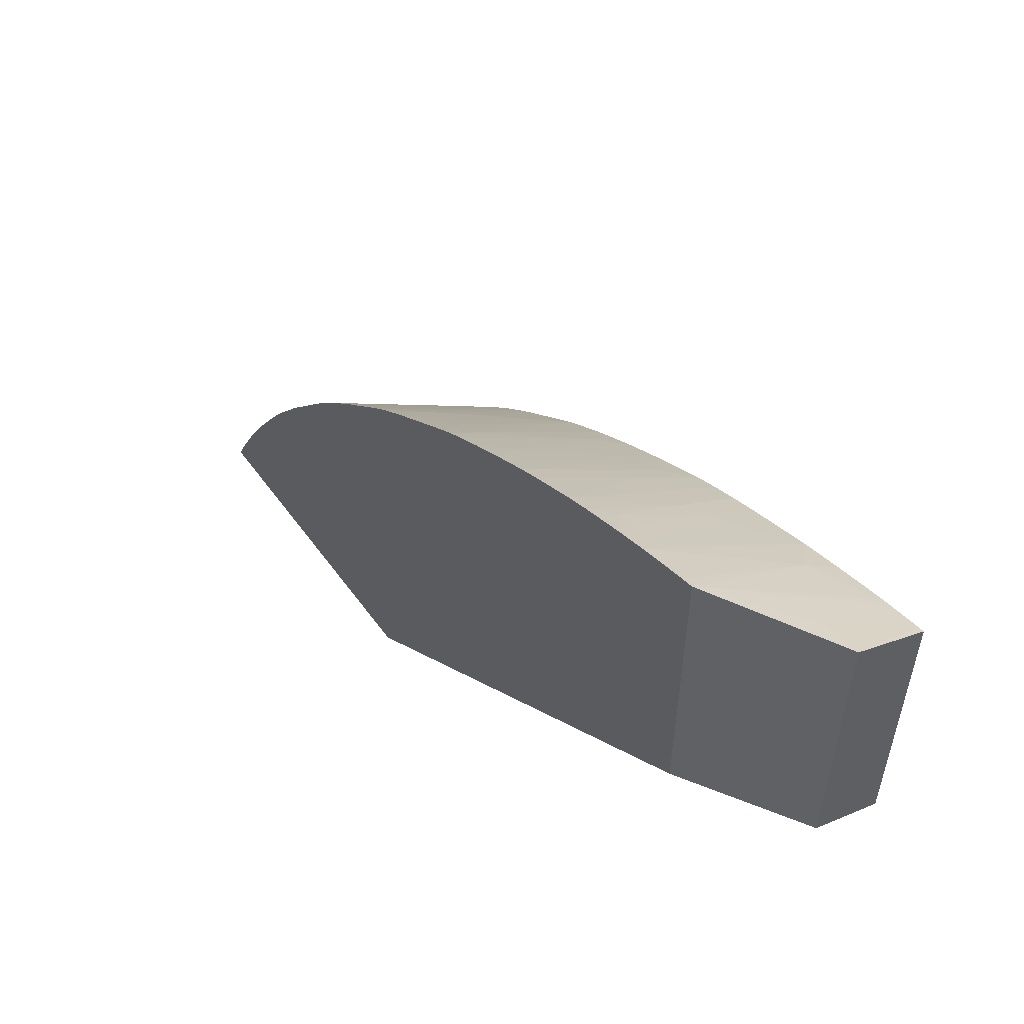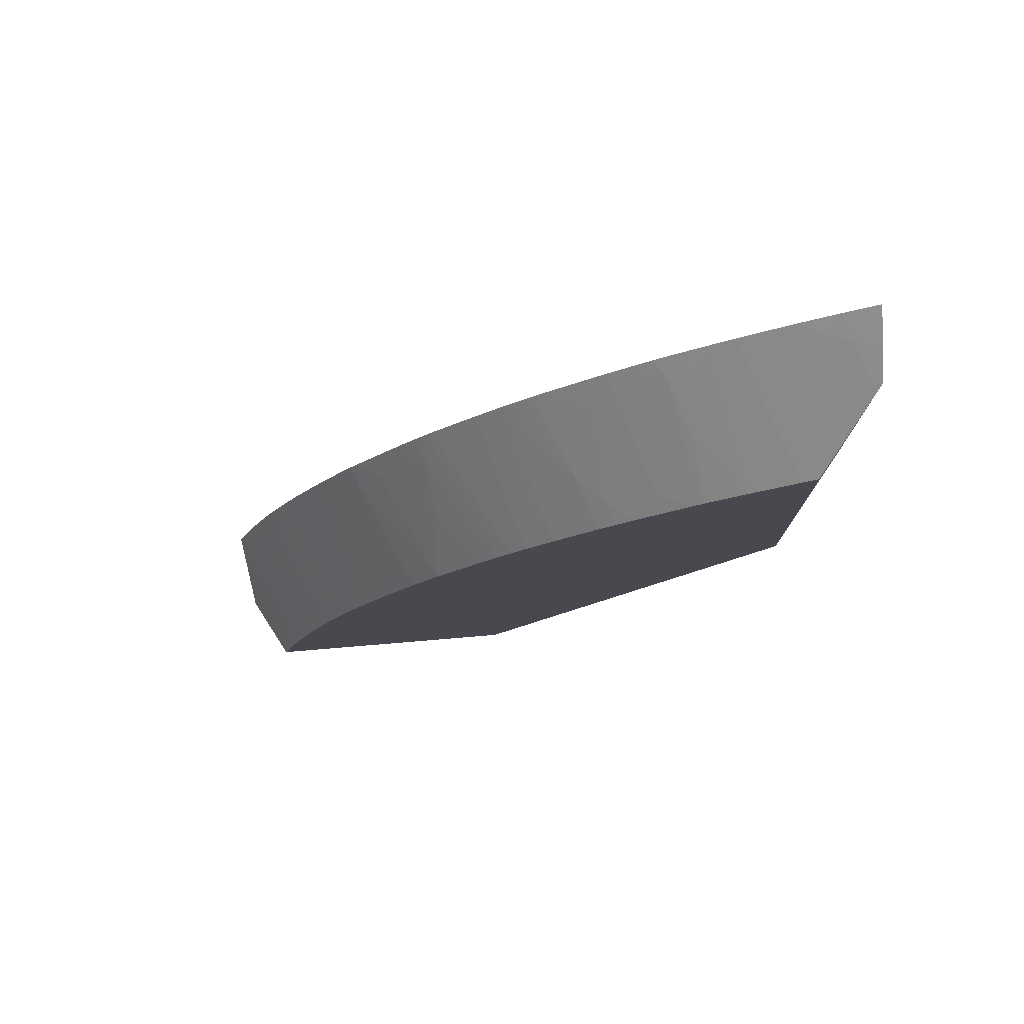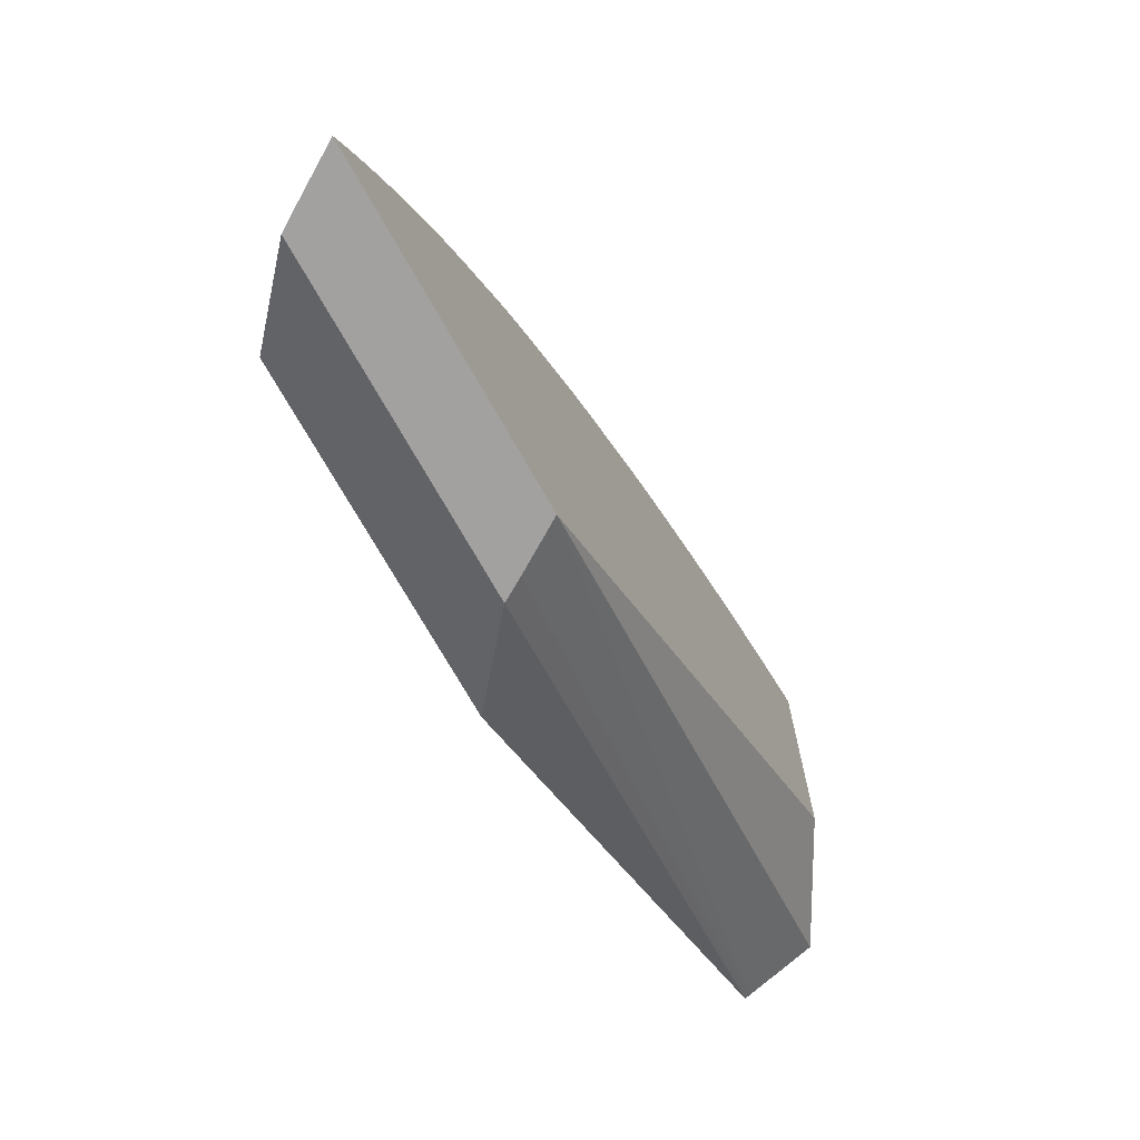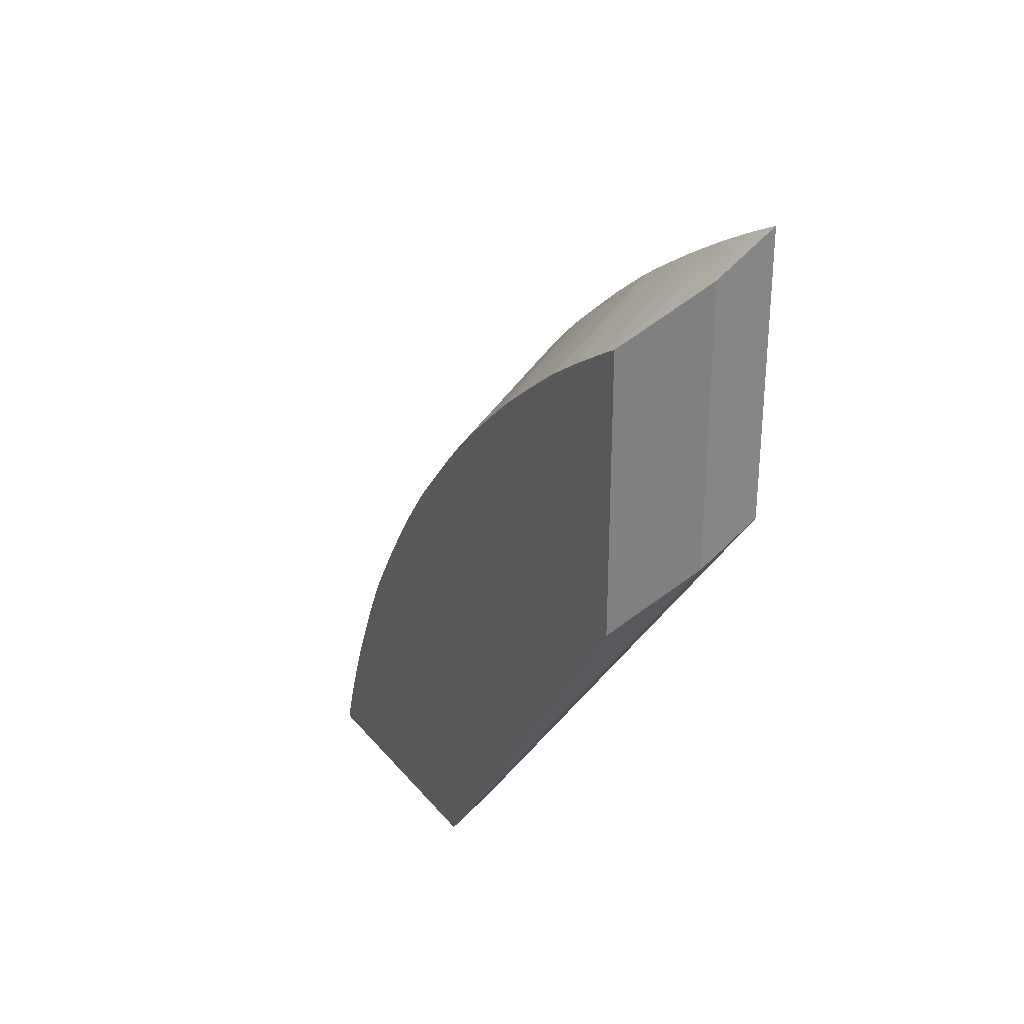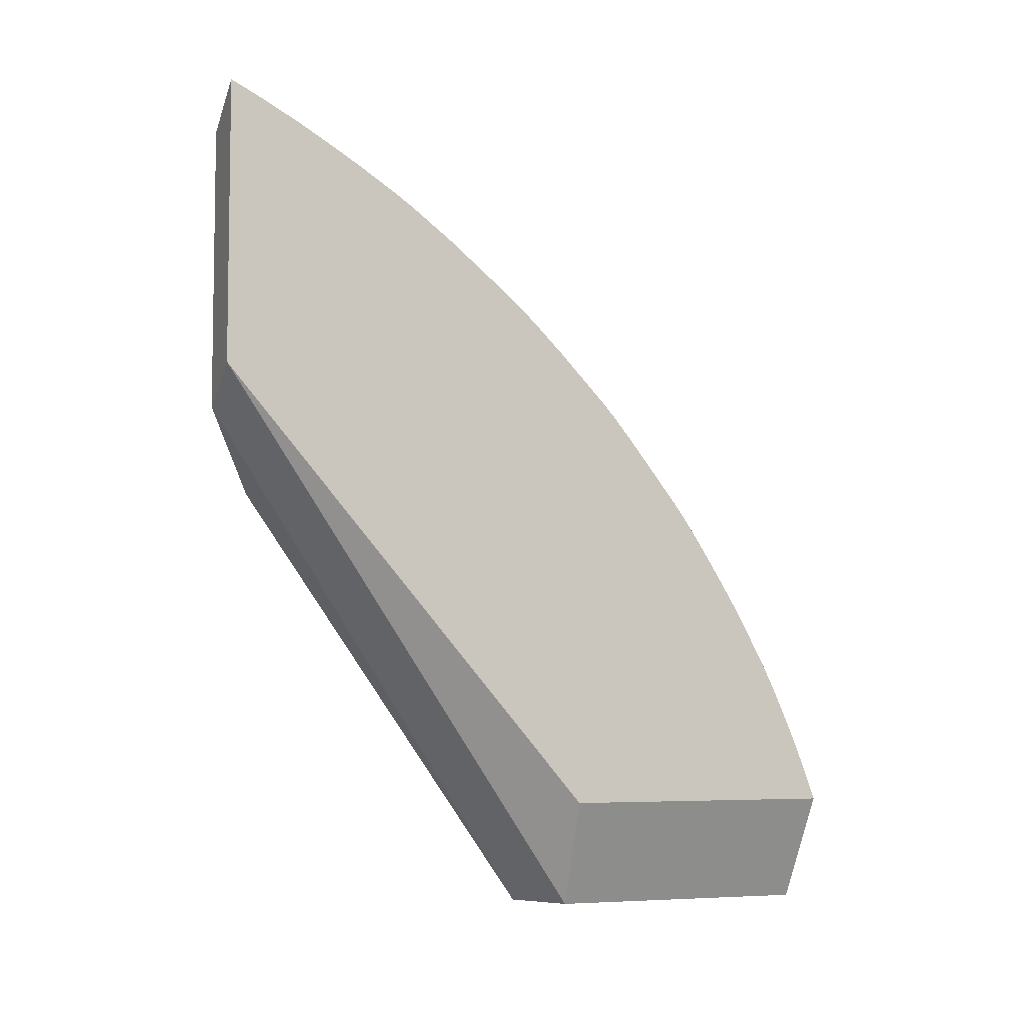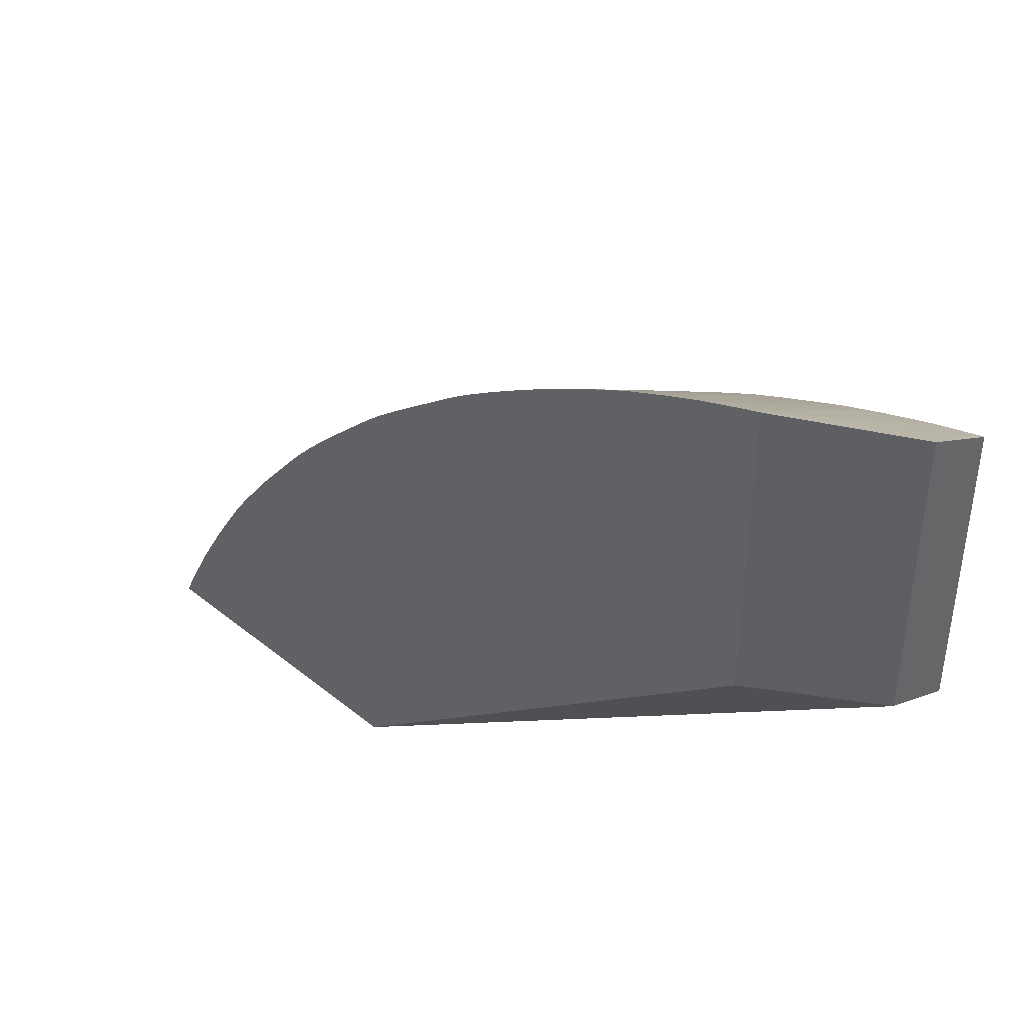
<metadata>
{"format":"obj","ext":"obj","renderer":"f3d","projection":"perspective","resolution":1024,"background":"white","views":[{"elev":55.8,"azim":-35.4,"up":"+Z"},{"elev":77.1,"azim":85.2,"up":"+Y"},{"elev":-72.2,"azim":-150.5,"up":"+Z"},{"elev":28.8,"azim":148.6,"up":"+Y"},{"elev":-5.9,"azim":-112.4,"up":"+Y"},{"elev":42.1,"azim":-45.9,"up":"+Z"}]}
</metadata>
<code>
v -0.004749 0.007691 0.02688
v -0.004749 0.007691 0.02084
v -0.003268 0.007691 0.02011
v -0.003378 0.007691 0.02016
v -0.005192 0.01936 0.01212
v -0.004749 0.0191 0.01212
v -0.006112 0.01992 0.01212
v -0.006112 0.01013 0.02062
v -0.006112 0.02634 0.01212
v -0.004749 0.0255 0.01212
v -0.003268 0.01732 0.01333
v -0.003268 0.02085 0.01771
v -0.003268 0.02394 0.01333
v -0.003268 0.02247 0.01566
v -0.003268 0.02146 0.01698
v -0.003268 0.02115 0.01736
v -0.003754 0.02133 0.01757
v -0.0056 0.02261 0.0176
v -0.006112 0.02312 0.01741
v -0.003268 0.02172 0.01664
v -0.003586 0.02208 0.01647
v -0.005744 0.02376 0.01621
v -0.006112 0.02383 0.01645
v -0.006112 0.02414 0.016
v -0.005538 0.0239 0.01579
v -0.005902 0.02437 0.01543
v -0.003268 0.02312 0.01469
v -0.005038 0.02445 0.0144
v -0.003268 0.02375 0.01366
v -0.005784 0.025 0.01427
v -0.003268 0.02255 0.01555
v -0.003292 0.0231 0.01474
v -0.004382 0.02321 0.01569
v -0.006112 0.02555 0.01366
v -0.006112 0.02523 0.01422
v -0.006112 0.02488 0.01483
v -0.006112 0.0246 0.01527
v -0.006112 0.02597 0.01286
v -0.006112 0.02619 0.01242
v -0.005956 0.02618 0.01225
v -0.005572 0.02576 0.01263
v -0.005744 0.02565 0.01305
v -0.004749 0.02541 0.0123
v -0.00535 0.02584 0.01219
v -0.005292 0.02584 0.01212
v -0.006112 0.02211 0.01865
v -0.004415 0.0213 0.01817
v -0.003697 0.02012 0.01887
v -0.003268 0.01996 0.01868
v -0.003268 0.01934 0.01934
v -0.006112 0.02128 0.01959
v -0.006112 0.02147 0.01938
v -0.006112 0.02167 0.01916
v -0.005085 0.02127 0.01876
v -0.006112 0.02184 0.01897
v -0.006112 0.01959 0.02124
v -0.006112 0.02066 0.02021
v -0.003268 0.01902 0.01964
v -0.003268 0.01836 0.02024
v -0.003268 0.01869 0.01995
v -0.005517 0.01892 0.02141
v -0.005773 0.01934 0.02122
v -0.006112 0.01933 0.02148
v -0.006112 0.01913 0.02165
v -0.006112 0.01865 0.02204
v -0.003268 0.01702 0.02139
v -0.004437 0.01815 0.02129
v -0.003268 0.01594 0.02219
v -0.003268 0.01618 0.02202
v -0.003701 0.01574 0.02262
v -0.003268 0.01523 0.02267
v -0.005604 0.01572 0.02386
v -0.003608 0.01457 0.02331
v -0.003942 0.01424 0.02372
v -0.003268 0.01429 0.02327
v -0.003738 0.01383 0.02385
v -0.006112 0.01474 0.02477
v -0.006112 0.01547 0.02433
v -0.006112 0.01614 0.02391
v -0.006112 0.01665 0.02357
v -0.005711 0.01687 0.02316
v -0.006112 0.01725 0.02314
v -0.006112 0.01701 0.02332
v -0.006112 0.01013 0.0269
v -0.006112 0.01286 0.02578
v -0.006112 0.01333 0.02555
v -0.006112 0.01429 0.02503
v -0.004494 0.01367 0.0244
v -0.003268 0.01327 0.02387
v -0.003268 0.01411 0.02337
v -0.003268 0.01233 0.02435
v -0.003268 0.01284 0.0241
v -0.004483 0.01243 0.02503
v -0.005677 0.0125 0.02569
v -0.004322 0.01201 0.02512
v -0.006112 0.01207 0.02614
v -0.006112 0.01138 0.02643
v -0.003268 0.01051 0.02514
v -0.003815 0.009944 0.02568
v -0.003268 0.009713 0.02544
v -0.003268 0.009094 0.02566
v -0.003268 0.008644 0.02581
v -0.003268 0.008466 0.02587
v -0.006112 0.01037 0.02681
v -0.006112 0.01078 0.02666
v -0.004749 0.008467 0.02666
v -0.003268 0.007808 0.02606
v -0.003268 0.01178 0.0246
v -0.003268 0.007691 0.02609
v -0.00564 0.01756 0.02258
f 70 81 80
f 70 69 81
f 78 79 77
f 81 66 82
f 83 81 82
f 83 80 81
f 83 82 80
f 80 82 79
f 79 82 77
f 81 69 66
f 87 86 88
f 85 77 84
f 86 77 85
f 87 77 86
f 87 88 77
f 88 86 89
f 88 89 76
f 88 76 77
f 76 89 90
f 75 76 90
f 70 80 79
f 75 90 71
f 75 71 73
f 77 82 84
f 72 70 79
f 66 68 12
f 74 72 78
f 62 63 61
f 71 90 68
f 63 64 61
f 63 56 64
f 64 56 65
f 64 65 61
f 61 65 66
f 67 61 66
f 67 59 61
f 67 66 59
f 59 66 50
f 50 66 12
f 49 50 12
f 69 68 66
f 70 68 69
f 70 71 68
f 72 71 70
f 72 73 71
f 74 73 72
f 74 75 73
f 74 76 75
f 74 77 76
f 74 78 77
f 72 79 78
f 90 91 68
f 103 107 101
f 92 91 89
f 101 107 98
f 98 107 91
f 108 98 91
f 108 95 98
f 93 108 91
f 107 109 91
f 107 1 109
f 107 106 1
f 106 84 1
f 84 8 1
f 84 82 8
f 82 9 8
f 46 9 82
f 56 46 82
f 65 56 82
f 110 65 82
f 110 66 65
f 110 82 66
f 2 1 8
f 109 1 3
f 109 3 12
f 68 109 12
f 62 56 63
f 91 109 68
f 103 106 107
f 103 84 106
f 97 85 84
f 92 93 91
f 92 86 93
f 92 89 86
f 93 86 85
f 94 93 85
f 94 95 93
f 94 96 95
f 94 85 96
f 96 85 97
f 96 97 95
f 97 98 95
f 89 91 90
f 99 98 97
f 100 101 98
f 100 99 101
f 102 101 99
f 102 103 101
f 102 84 103
f 102 99 84
f 104 84 99
f 104 105 84
f 104 99 105
f 105 99 97
f 105 97 84
f 100 98 99
f 62 58 56
f 93 95 108
f 60 62 61
f 23 19 22
f 23 24 19
f 23 22 24
f 25 24 22
f 25 26 24
f 27 26 25
f 27 28 26
f 29 28 27
f 29 30 28
f 29 13 30
f 29 27 13
f 27 31 13
f 27 32 31
f 27 33 32
f 27 25 33
f 25 22 33
f 22 31 33
f 22 14 31
f 31 14 13
f 31 32 33
f 30 13 34
f 35 30 34
f 35 36 30
f 21 14 19
f 20 15 14
f 20 14 21
f 20 21 19
f 60 58 62
f 2 3 1
f 4 3 2
f 5 3 4
f 5 6 3
f 5 7 6
f 5 4 7
f 4 2 7
f 7 2 8
f 7 8 9
f 10 7 9
f 35 34 36
f 6 7 10
f 6 11 3
f 11 12 3
f 13 12 11
f 14 12 13
f 15 12 14
f 16 12 15
f 16 17 12
f 16 15 17
f 15 18 17
f 15 19 18
f 20 19 15
f 6 10 11
f 36 34 24
f 22 19 14
f 37 28 36
f 47 17 46
f 47 12 17
f 48 12 47
f 48 49 12
f 48 50 49
f 48 51 50
f 52 51 48
f 52 53 51
f 52 54 53
f 48 47 54
f 55 54 47
f 18 46 17
f 55 53 54
f 55 47 46
f 53 46 51
f 51 46 56
f 57 51 56
f 57 50 51
f 57 56 50
f 58 50 56
f 58 59 50
f 60 59 58
f 37 36 24
f 60 61 59
f 55 46 53
f 18 19 46
f 52 48 54
f 24 9 46
f 37 26 28
f 19 24 46
f 28 30 36
f 34 9 24
f 38 9 34
f 39 9 38
f 39 40 9
f 39 41 40
f 39 38 41
f 41 38 42
f 41 42 13
f 41 13 43
f 37 24 26
f 41 44 40
f 41 43 44
f 42 34 13
f 10 13 11
f 43 13 10
f 44 43 10
f 38 34 42
f 45 10 9
f 40 45 9
f 40 44 45
f 45 44 10

</code>
